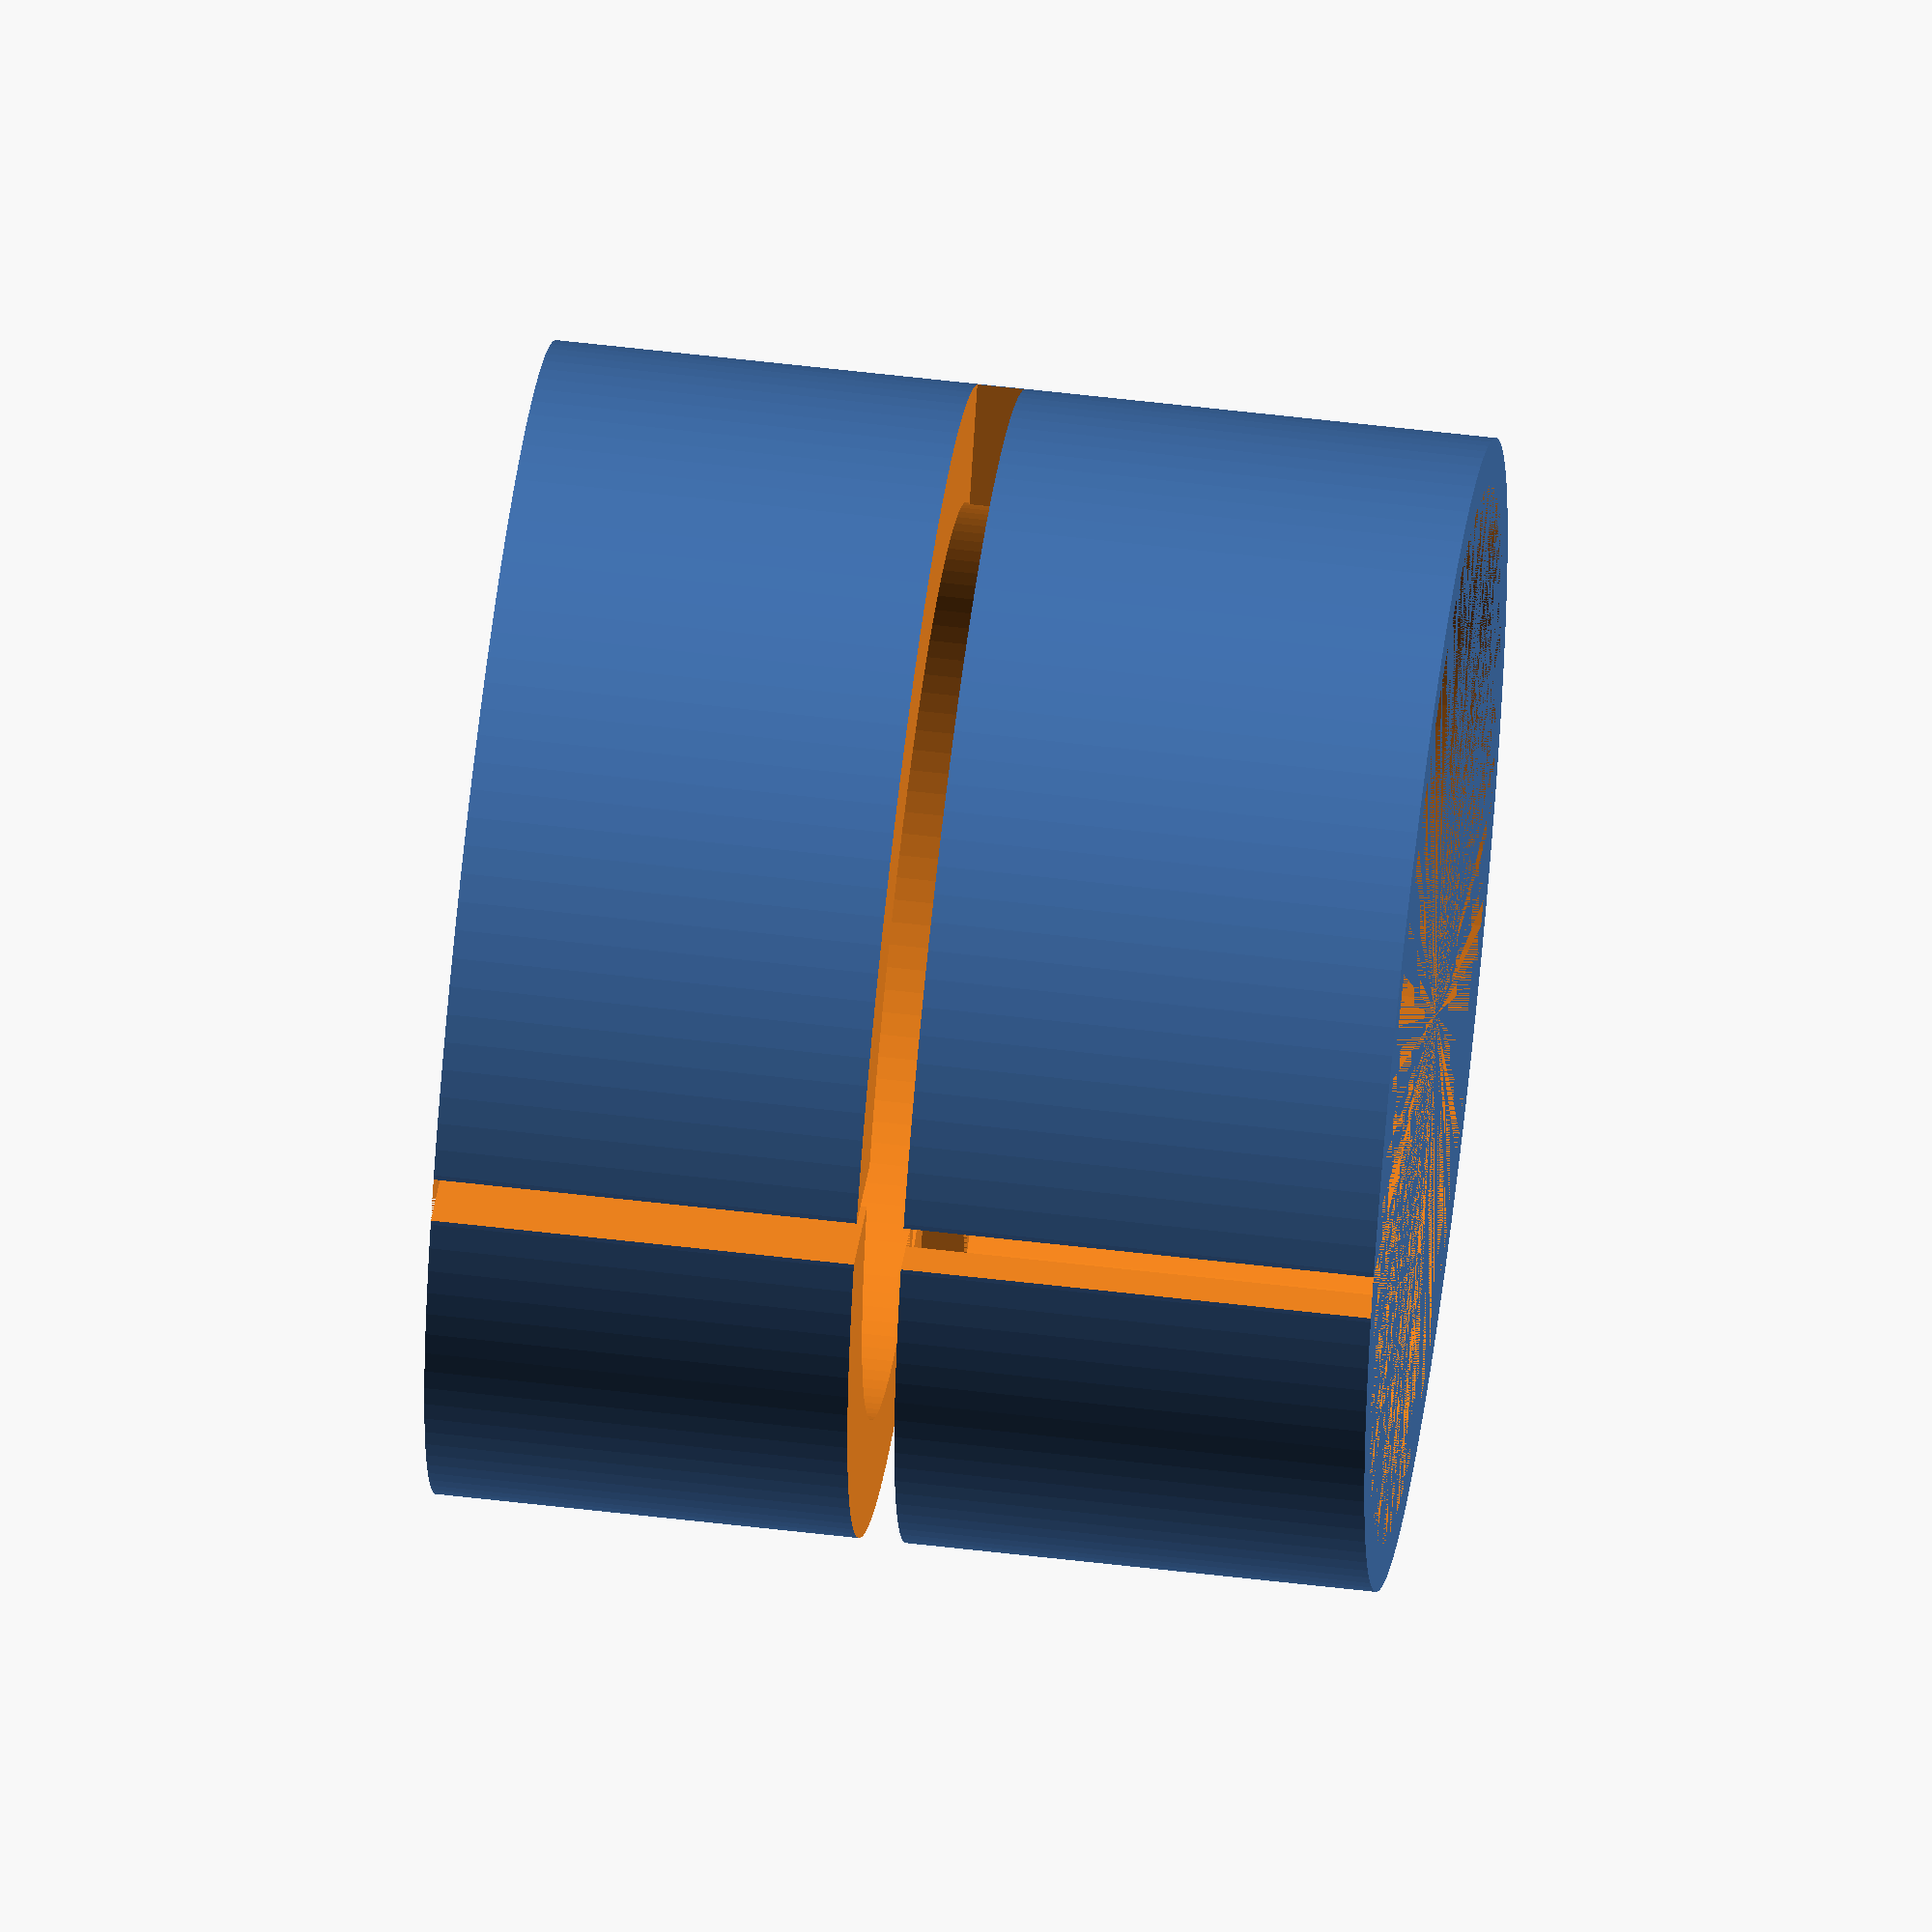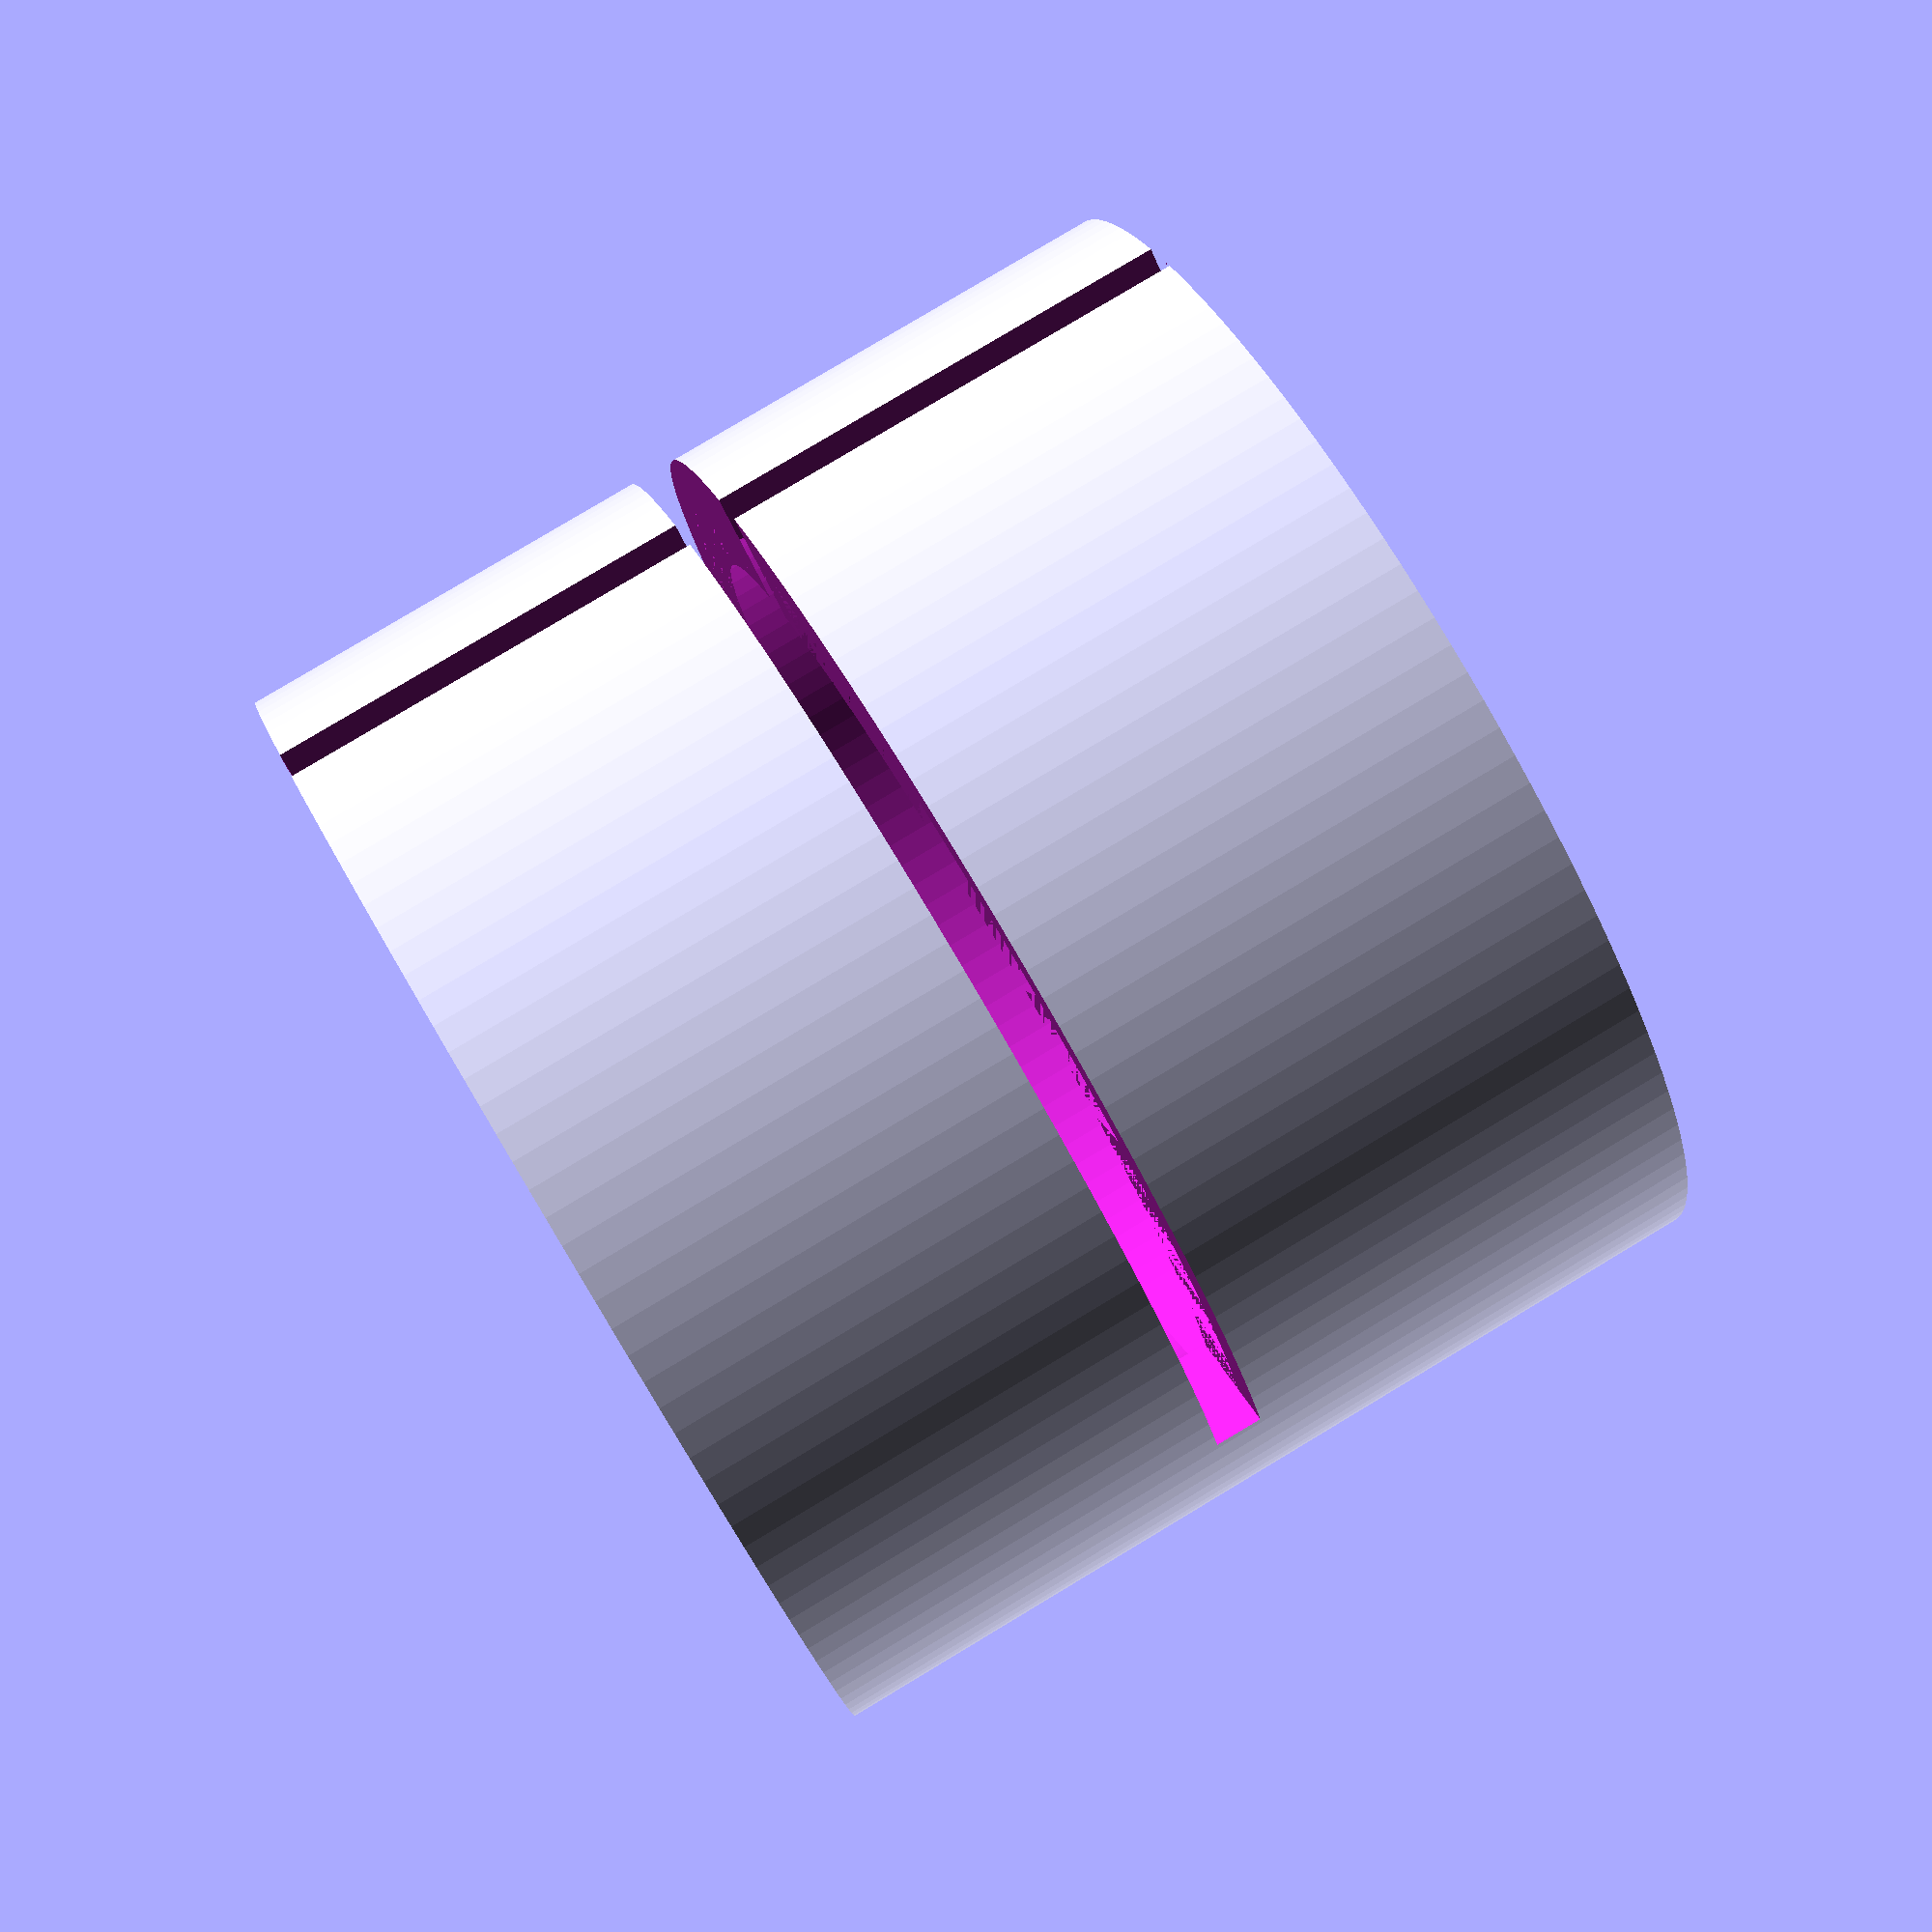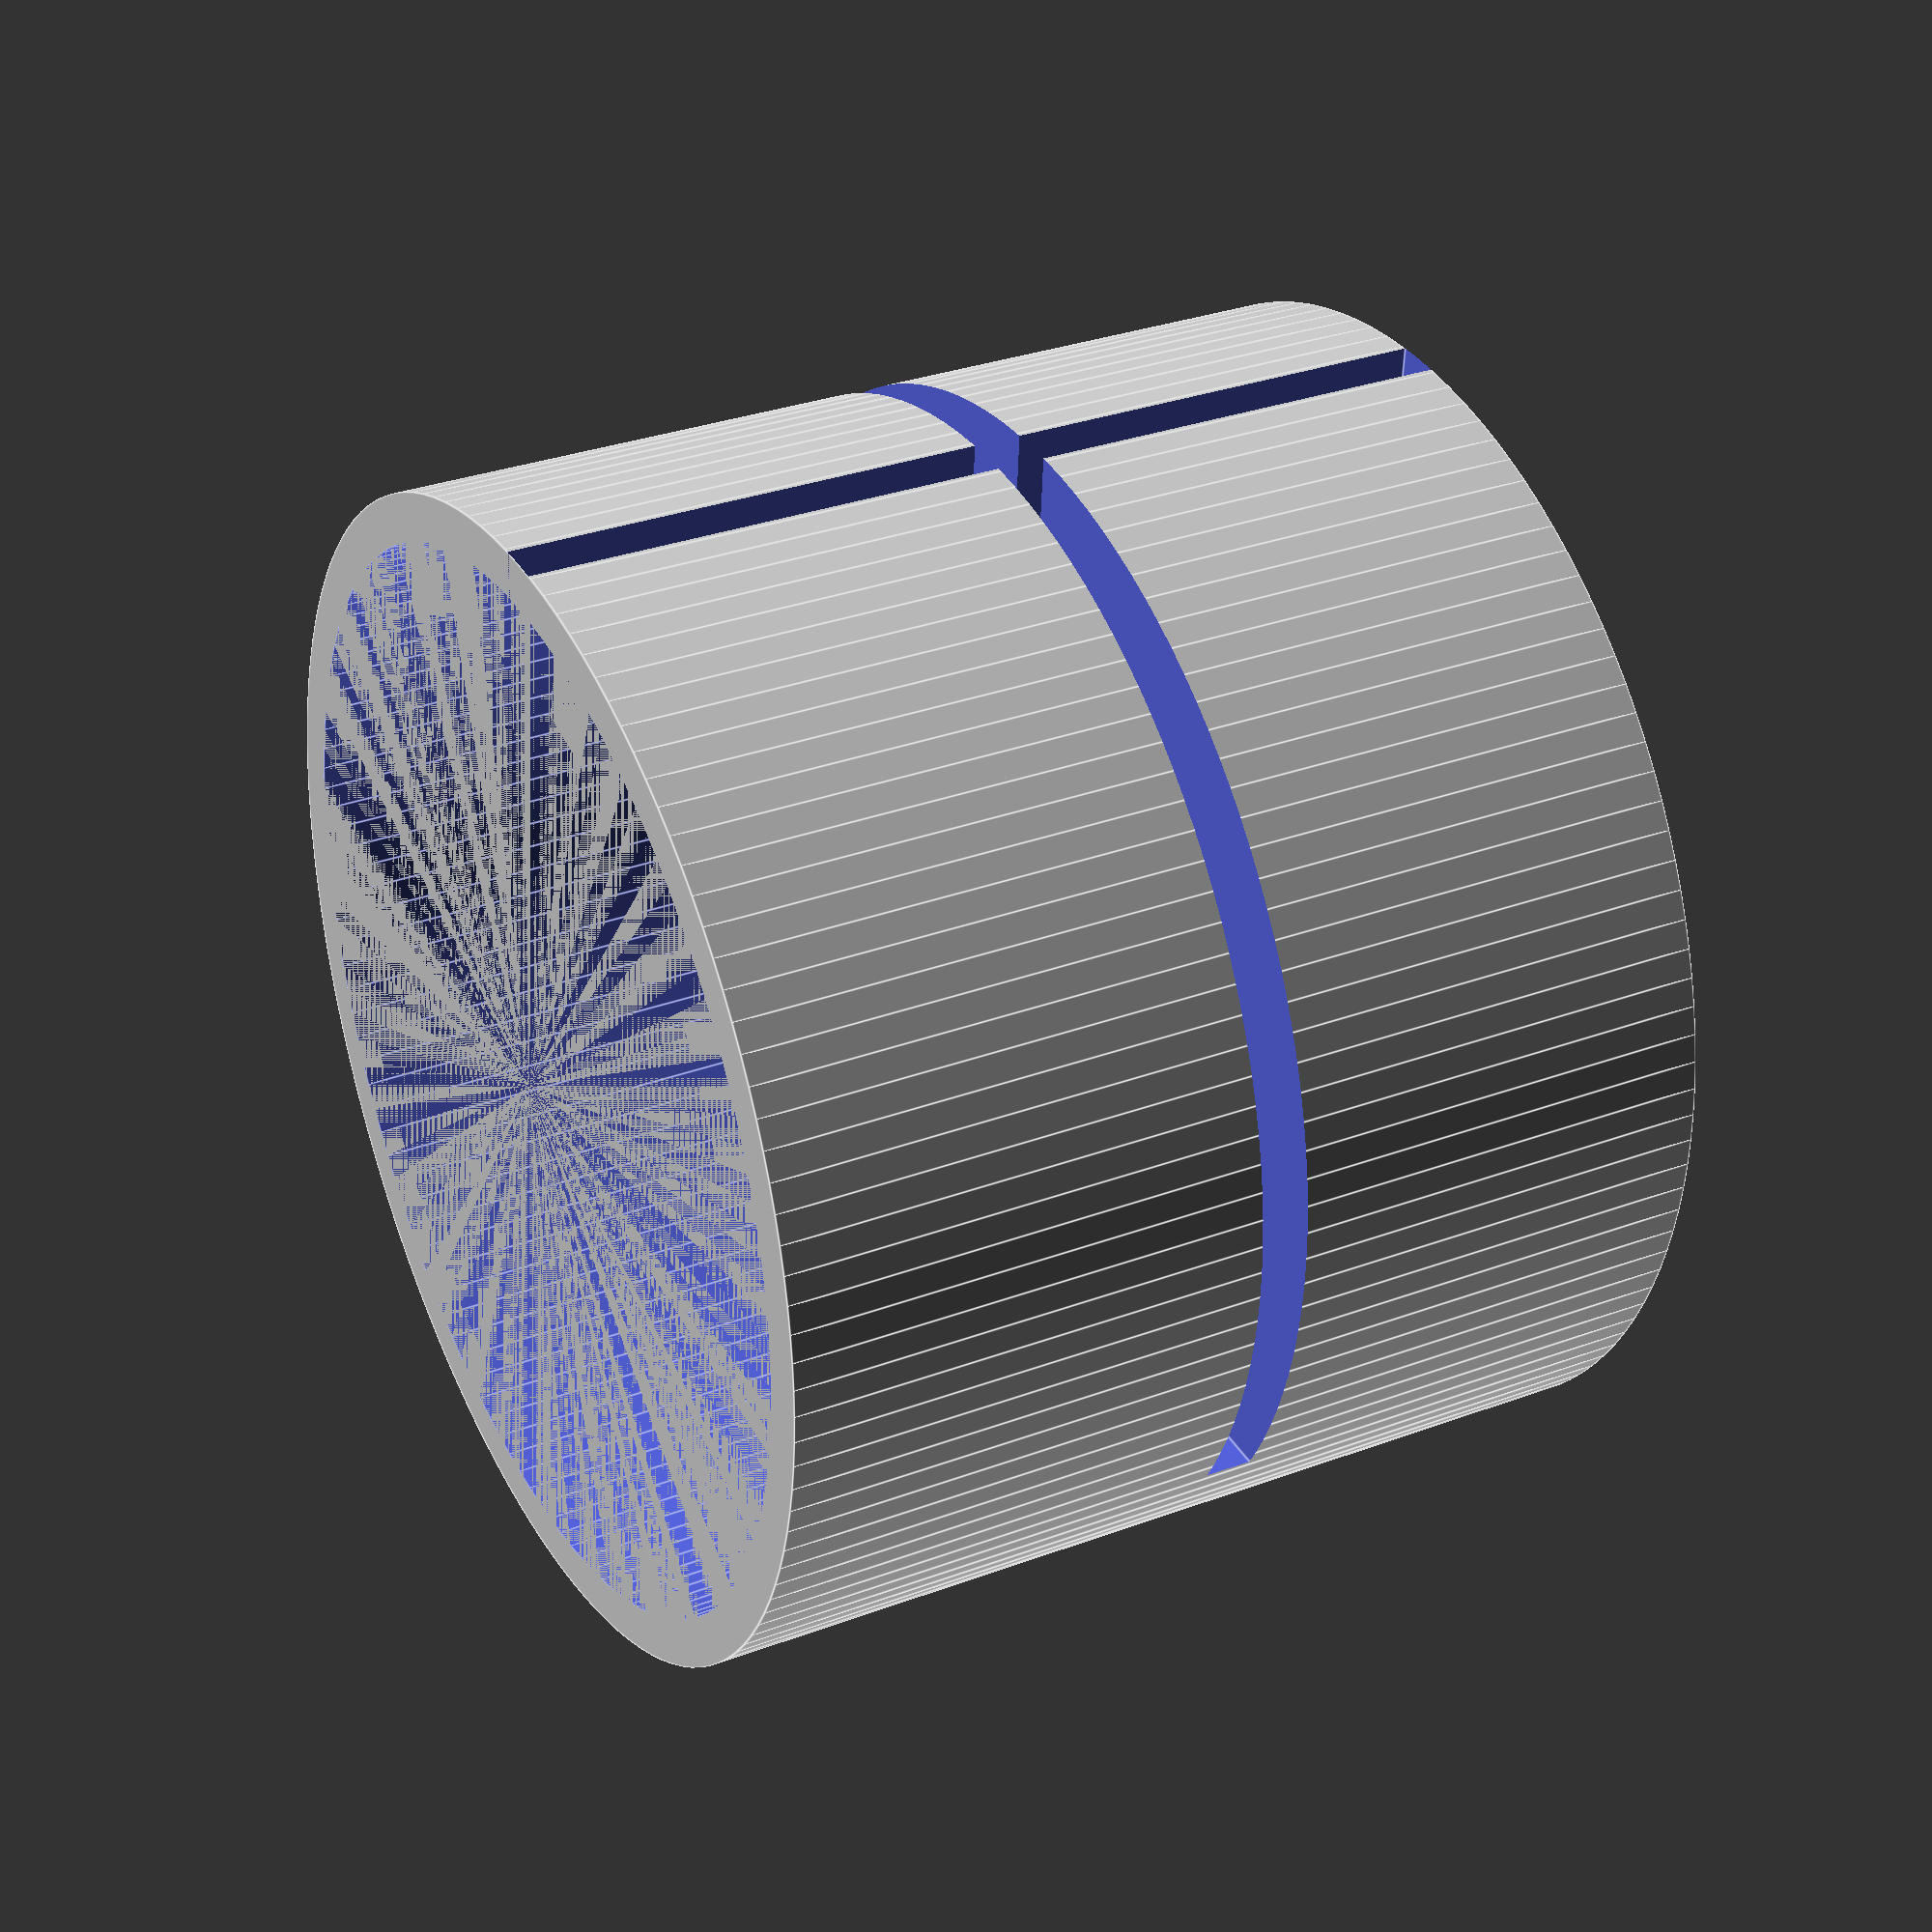
<openscad>
$fn = 128;

thickness = 2;
height = 40;
topDiameter = 45;
bottomDiameter = 39;
compressionGapWidth = 2;
ringGap = 2;
fudge = 0.1;

union() {
    difference () {
        cylinder(h=height, r=(topDiameter/2)+thickness);
        cylinder(h=height, r=(bottomDiameter/2));
        cylinder(h=height/2, r=(topDiameter/2));
        translate([-compressionGapWidth/2,0,0])
            cube([compressionGapWidth, (topDiameter/2)+thickness+fudge, height]);
        translate([-(topDiameter+2*(thickness+fudge))/2,-(topDiameter/4),height/2])
            cube([topDiameter+2*(thickness+fudge), (3*topDiameter/4)+thickness+fudge, ringGap]);
    };
}

</openscad>
<views>
elev=303.3 azim=62.9 roll=97.1 proj=o view=solid
elev=278.5 azim=311.3 roll=59.1 proj=p view=wireframe
elev=148.5 azim=175.9 roll=297.7 proj=p view=edges
</views>
